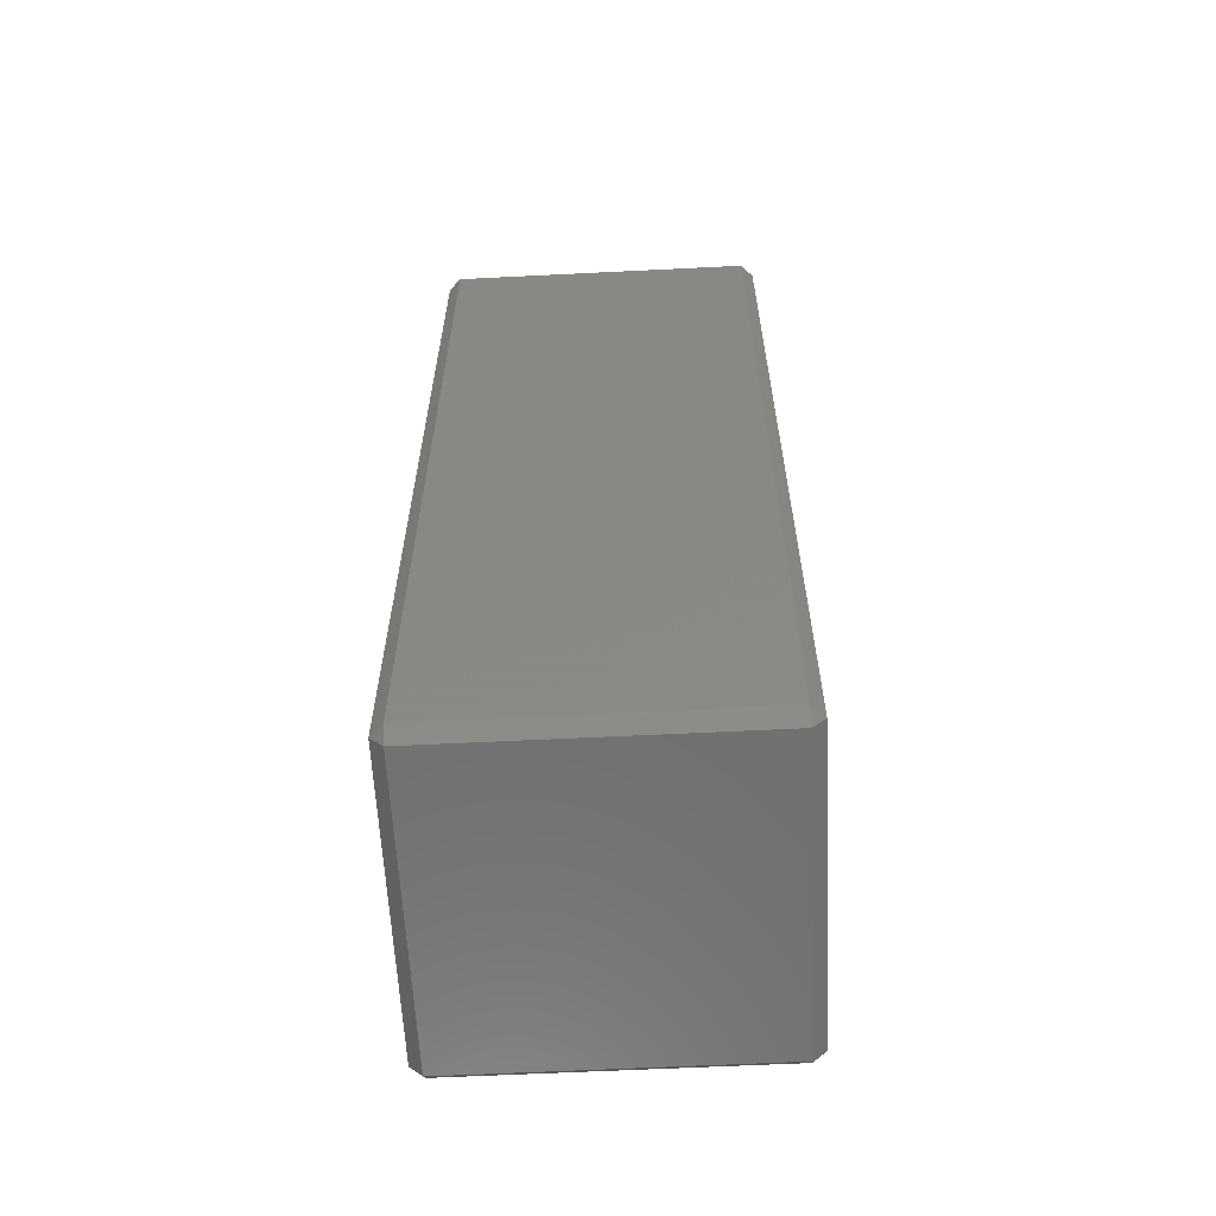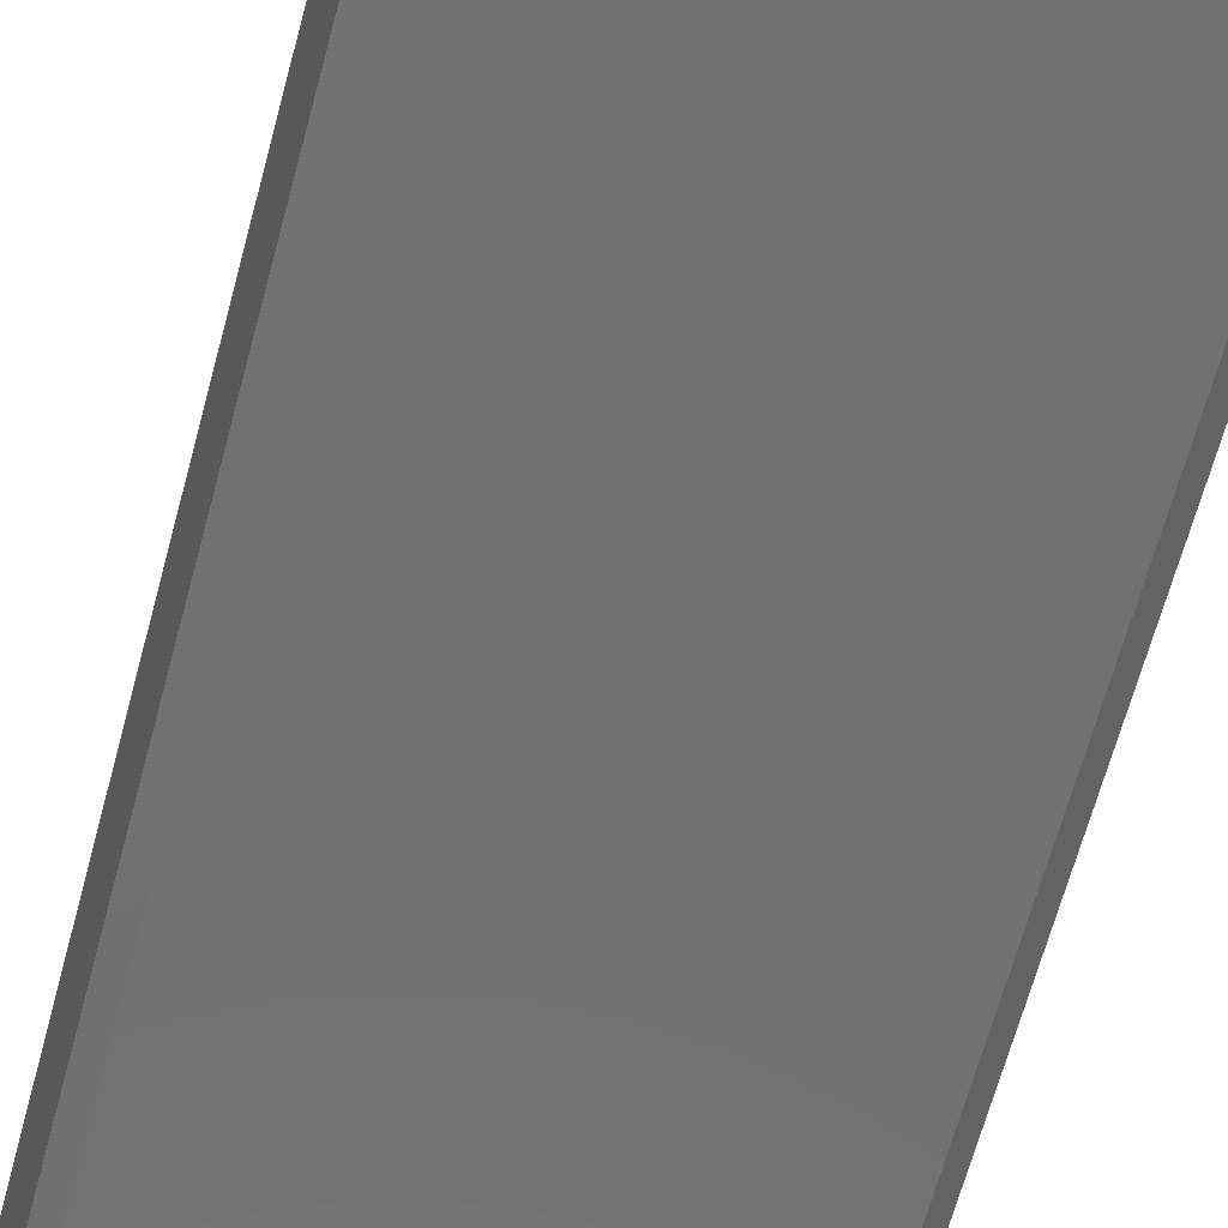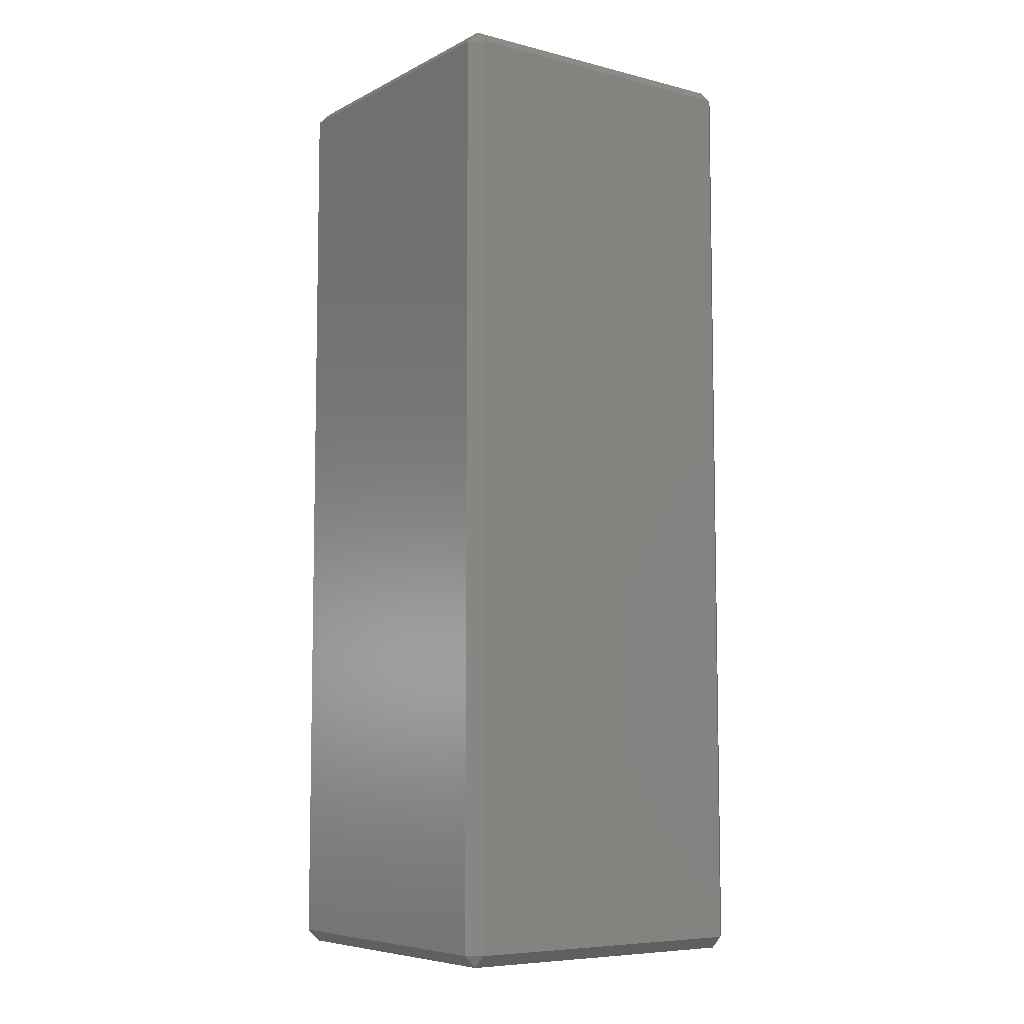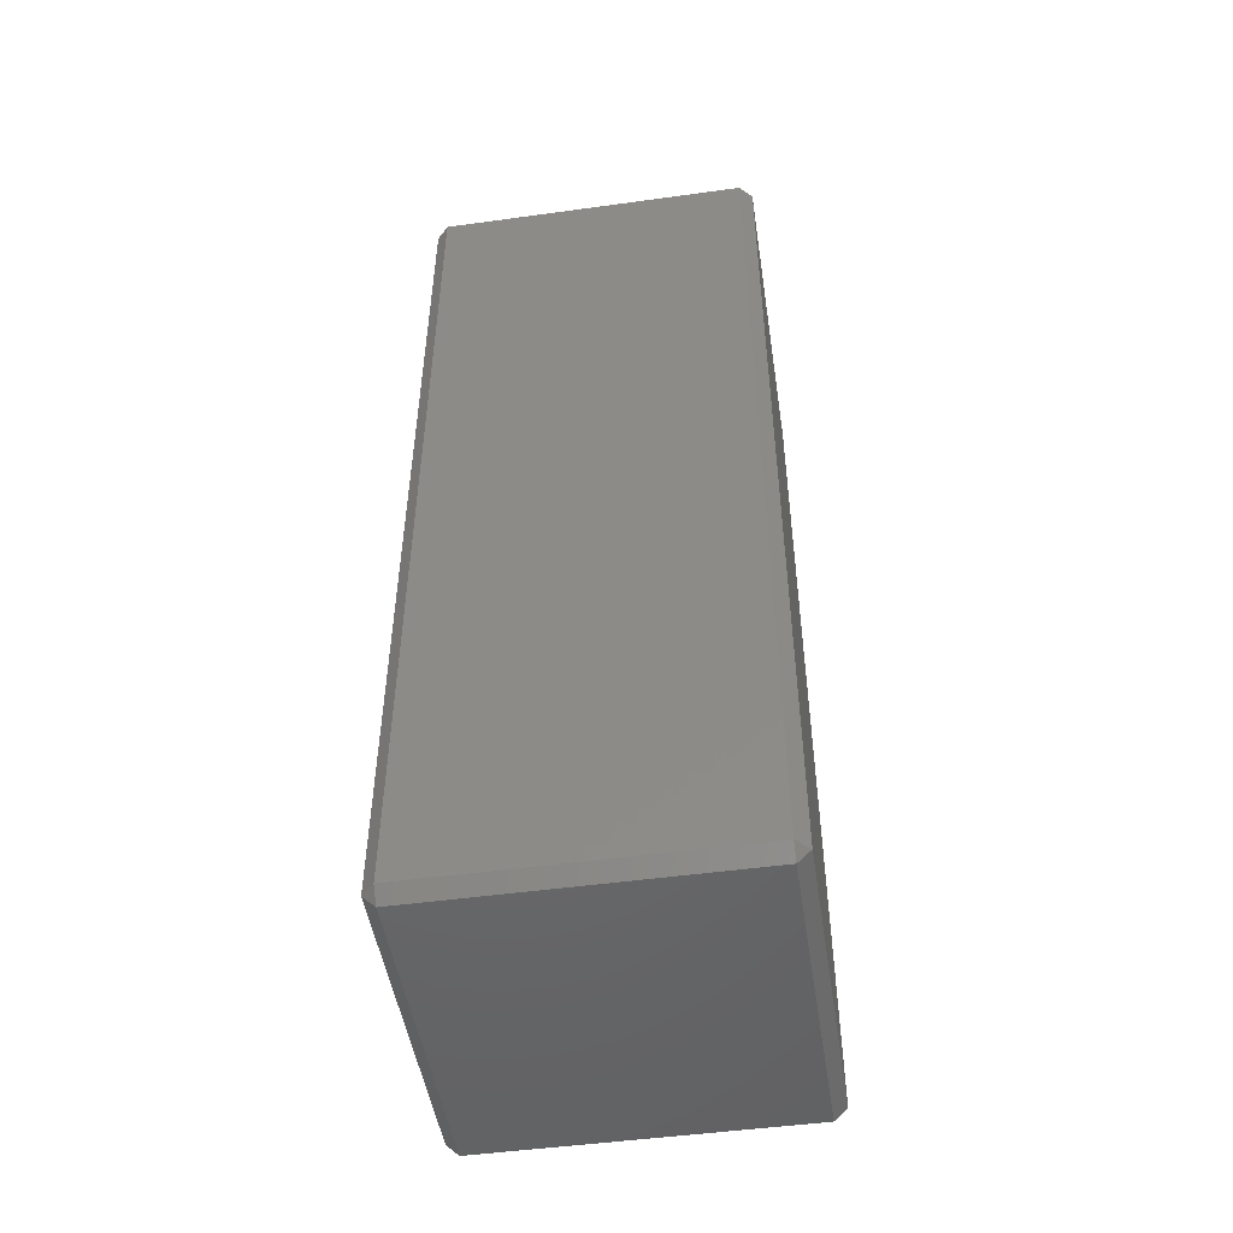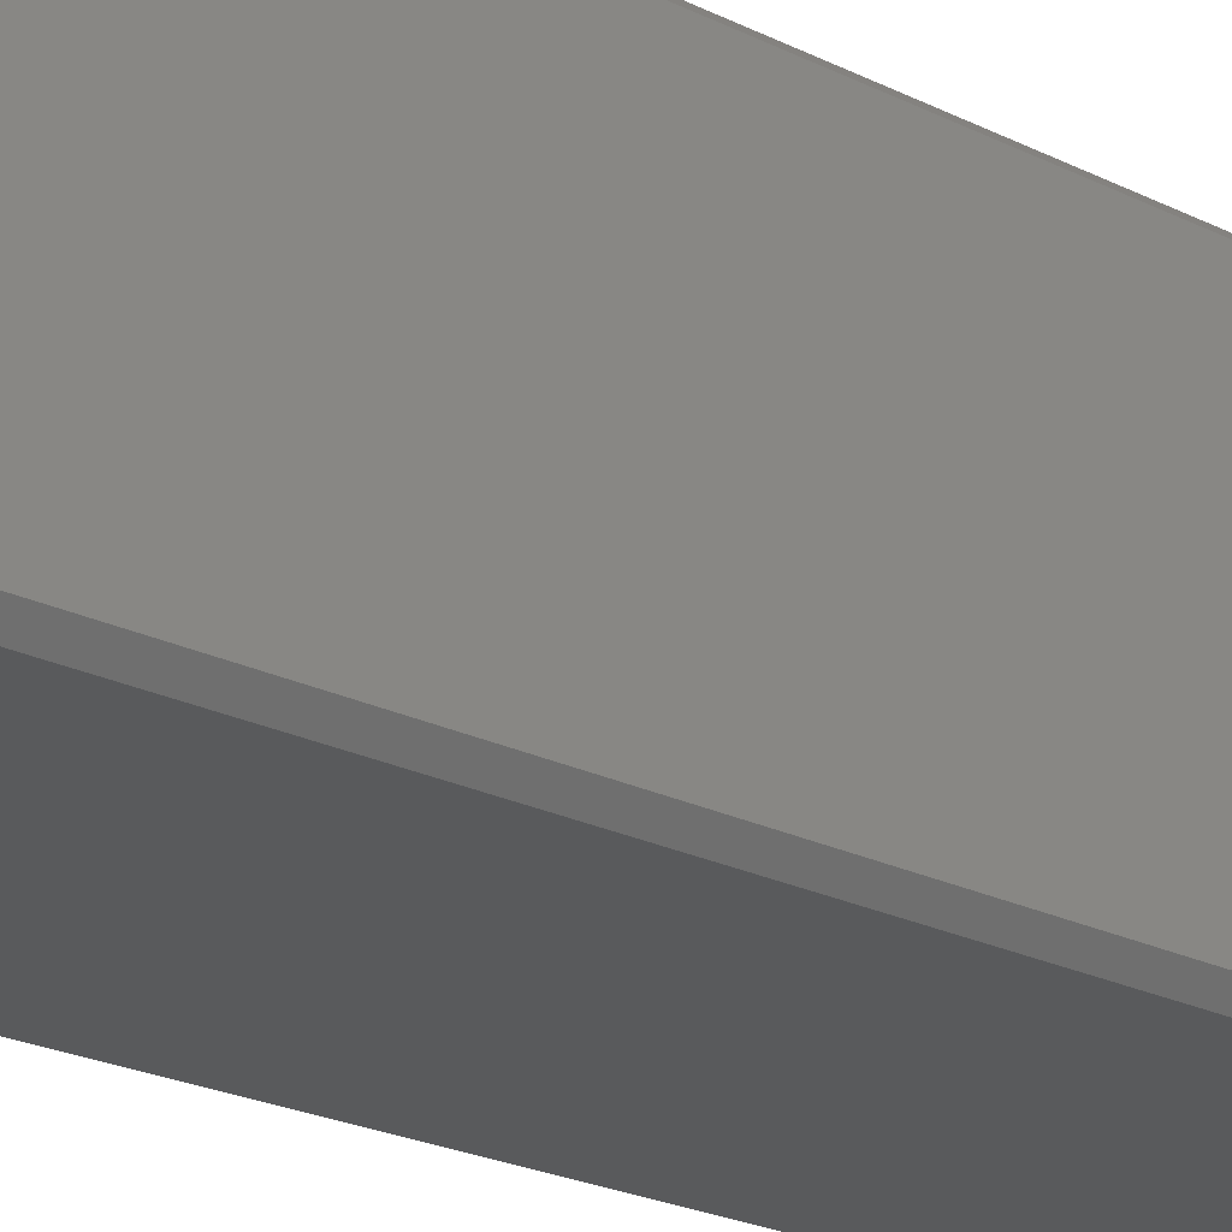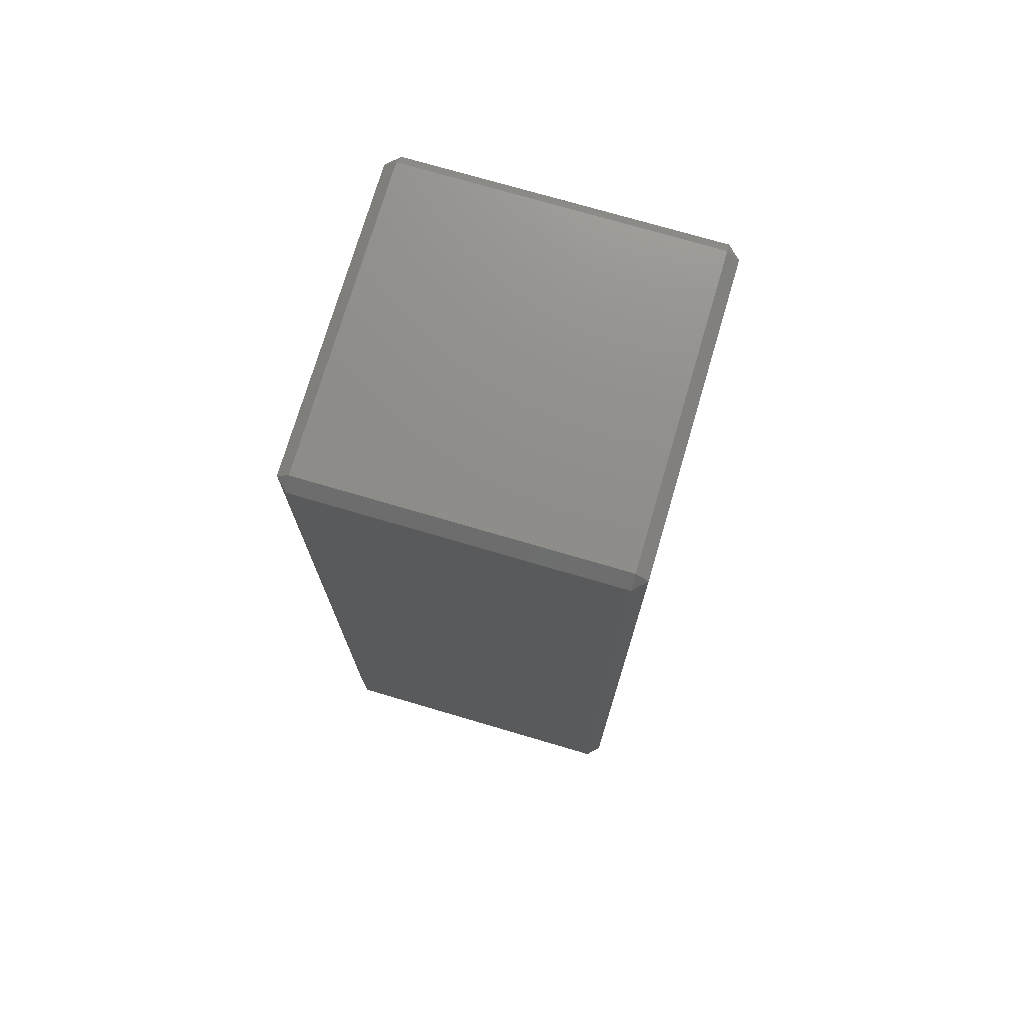
<metadata>
{"format":"stl","ext":"stl","renderer":"f3d","projection":"perspective","resolution":1024,"background":"white","views":[{"elev":-61.3,"azim":92.9,"up":"+Z"},{"elev":-63.4,"azim":165.2,"up":"+Y"},{"elev":-7.2,"azim":-35.6,"up":"+Z"},{"elev":-49.2,"azim":-81.3,"up":"+Z"},{"elev":-23.5,"azim":-129.8,"up":"+Y"},{"elev":73.9,"azim":-73.6,"up":"+Z"}]}
</metadata>
<code>
# stl→obj: 24 verts, 44 faces
v 0.9615 0.9615 74.04
v 25 0.9615 74.04
v 25 25 74.04
v 0.9615 25.96 73.08
v 0.9615 25 74.04
v 25 0 73.08
v 25.96 0.9615 73.08
v 25.96 0.9615 0.9615
v 25 0 0.9615
v 25 0.9615 0
v 0 25 73.08
v 0.9615 25.96 0.9615
v 25.96 25 73.08
v 0 0.9615 0.9615
v 0 25 0.9615
v 0.9615 25 0
v 25 25.96 0.9615
v 25 25 0
v 0.9615 0 73.08
v 0.9615 0 0.9615
v 25.96 25 0.9615
v 0.9615 0.9615 0
v 25 25.96 73.08
v 0 0.9615 73.08
f 1 2 3
f 3 4 5
f 2 6 7
f 1 3 5
f 8 9 10
f 11 4 12
f 3 7 13
f 14 11 15
f 16 17 18
f 19 14 20
f 17 21 18
f 8 21 7
f 6 9 8
f 2 1 6
f 1 5 11
f 5 4 11
f 9 19 20
f 14 16 22
f 16 14 15
f 21 17 23
f 9 6 19
f 6 1 19
f 21 8 10
f 6 8 7
f 1 11 24
f 11 14 24
f 9 22 10
f 22 16 10
f 14 22 20
f 22 9 20
f 17 4 23
f 4 3 23
f 4 17 12
f 17 16 12
f 7 21 13
f 3 2 7
f 14 19 24
f 19 1 24
f 21 10 18
f 10 16 18
f 11 12 15
f 12 16 15
f 21 23 13
f 23 3 13

</code>
